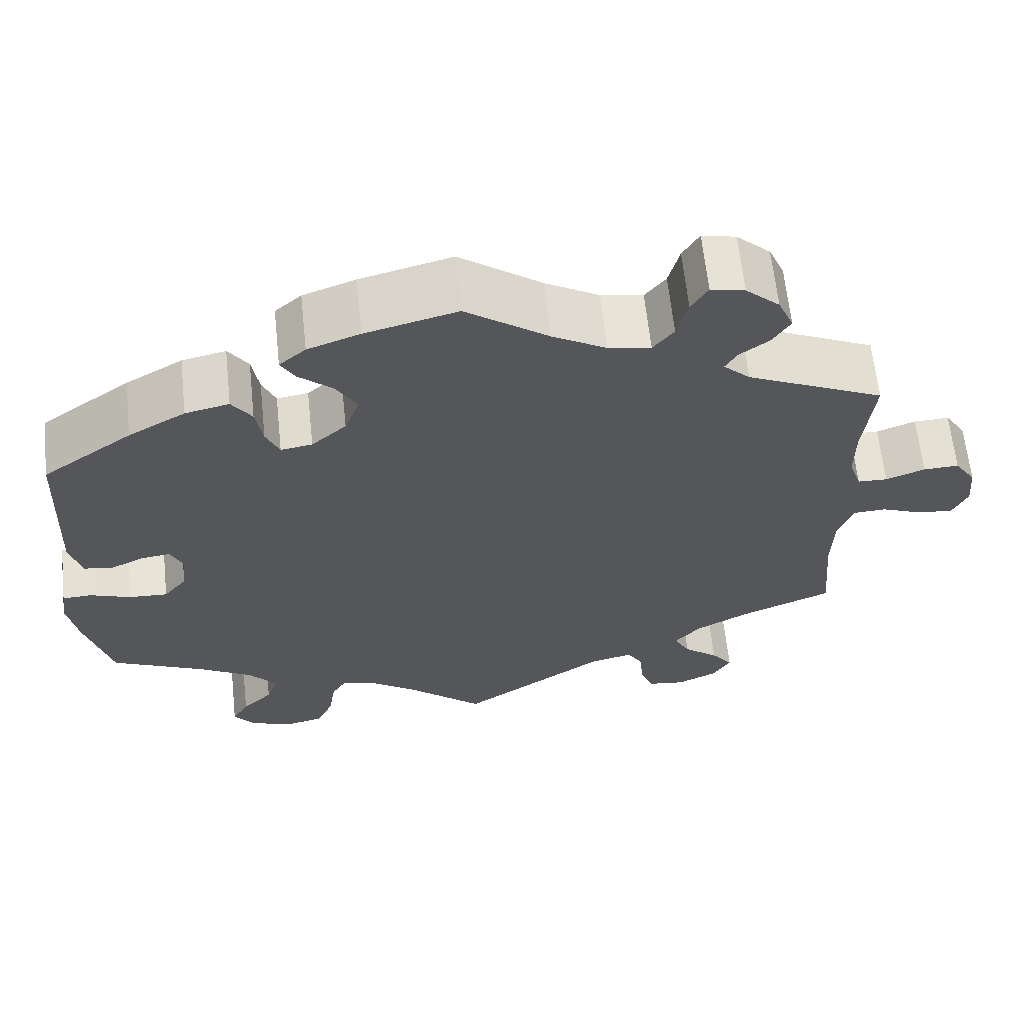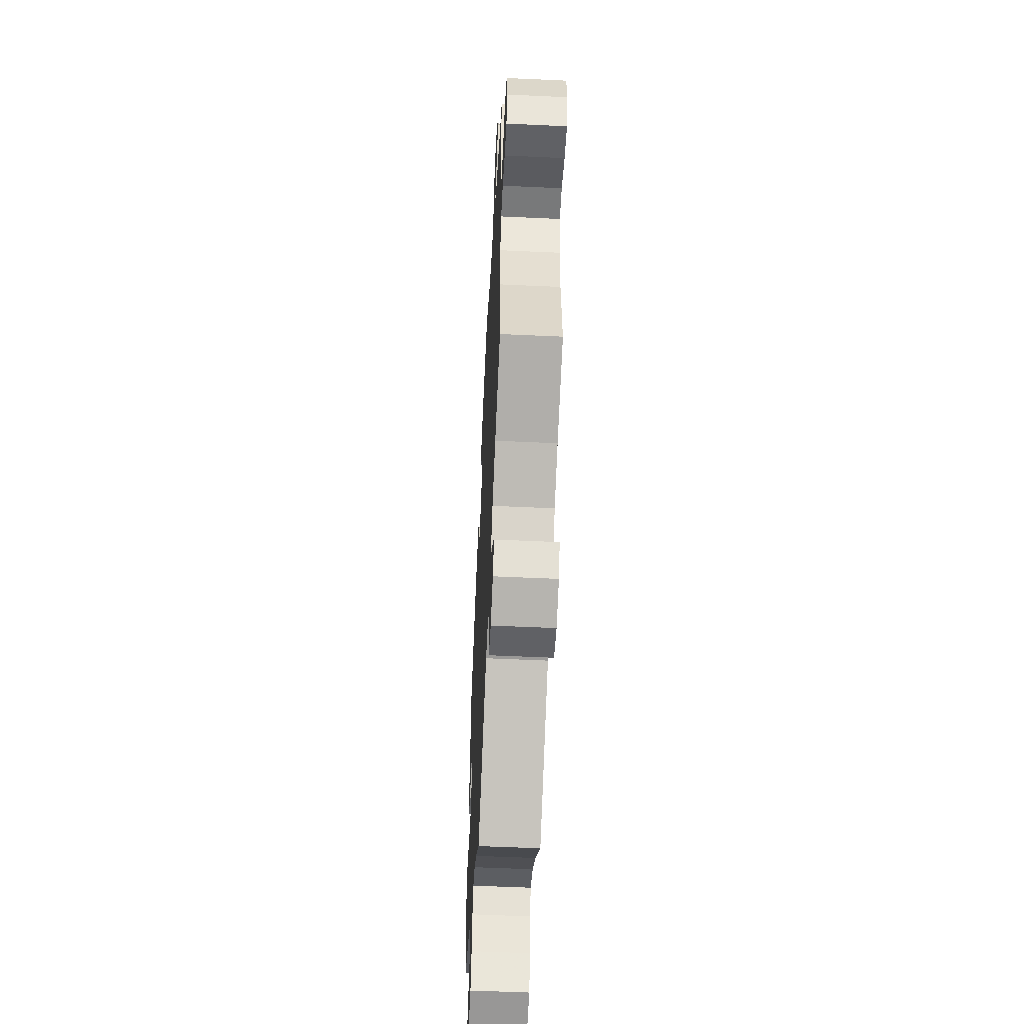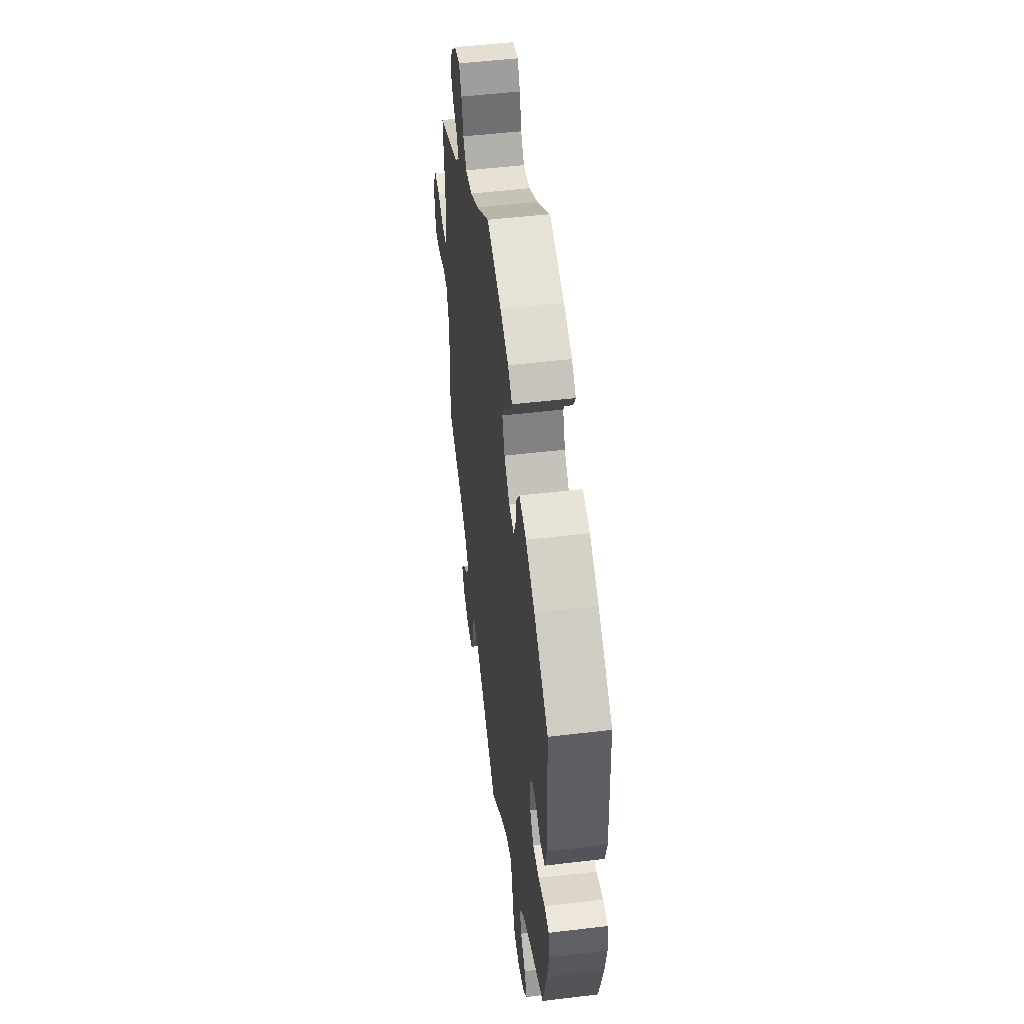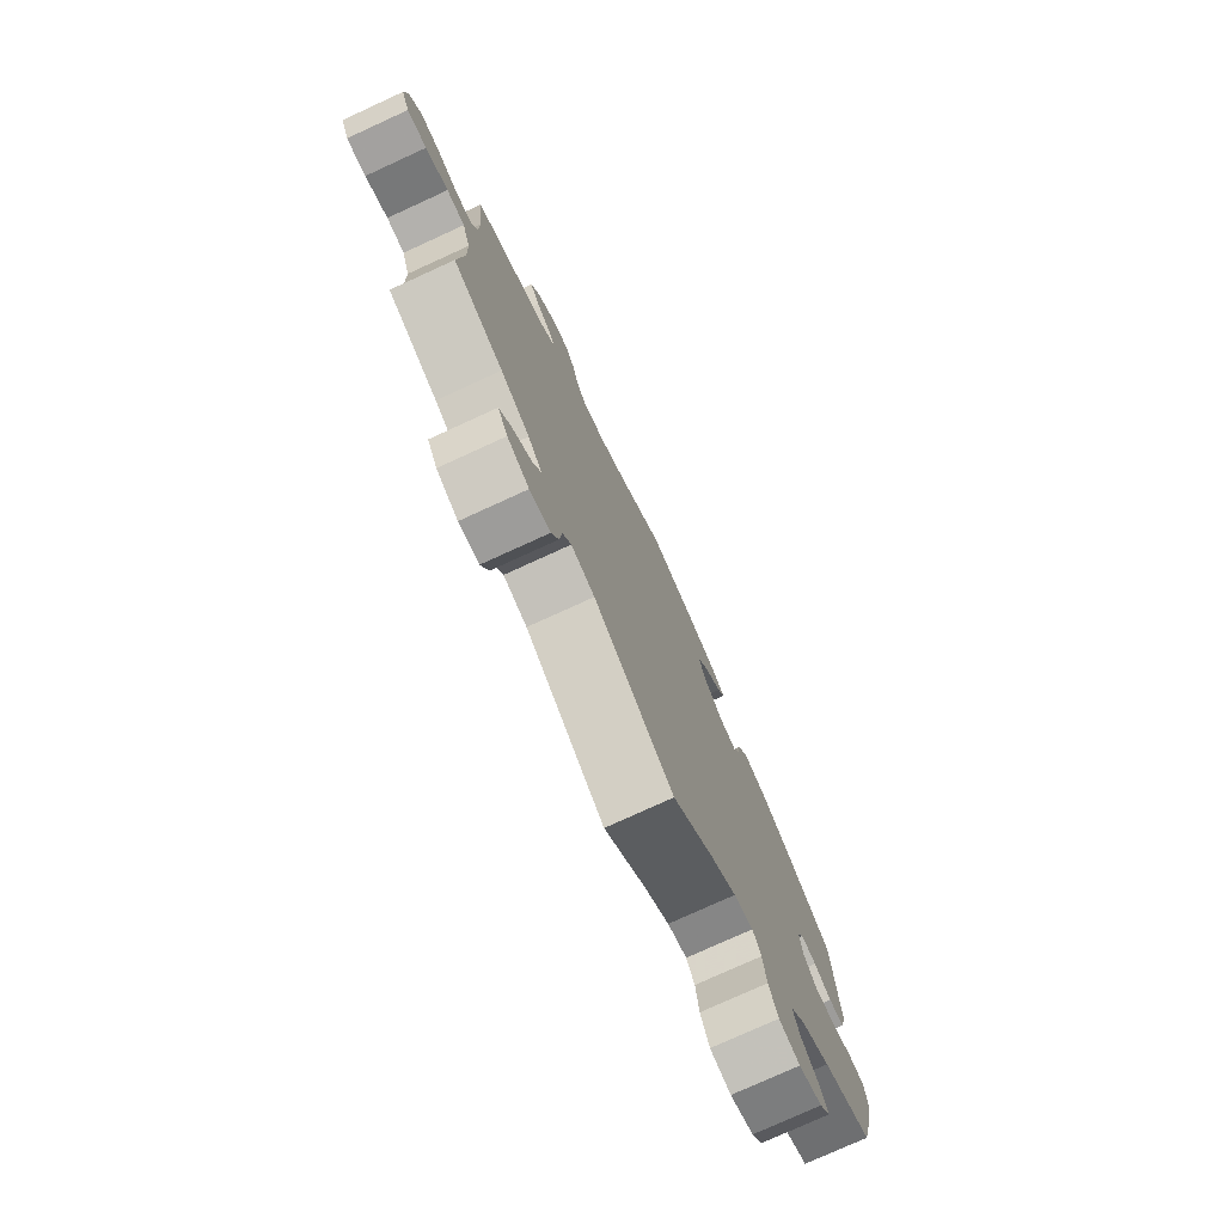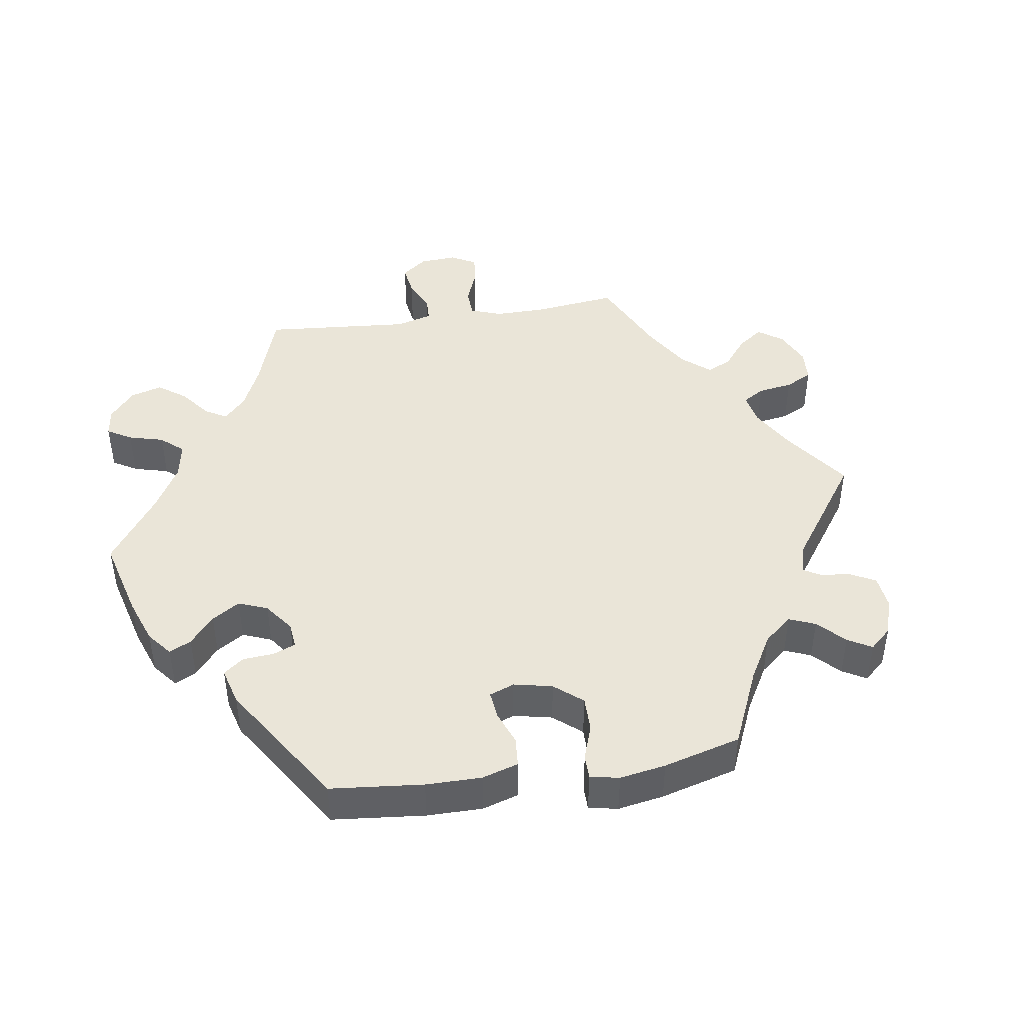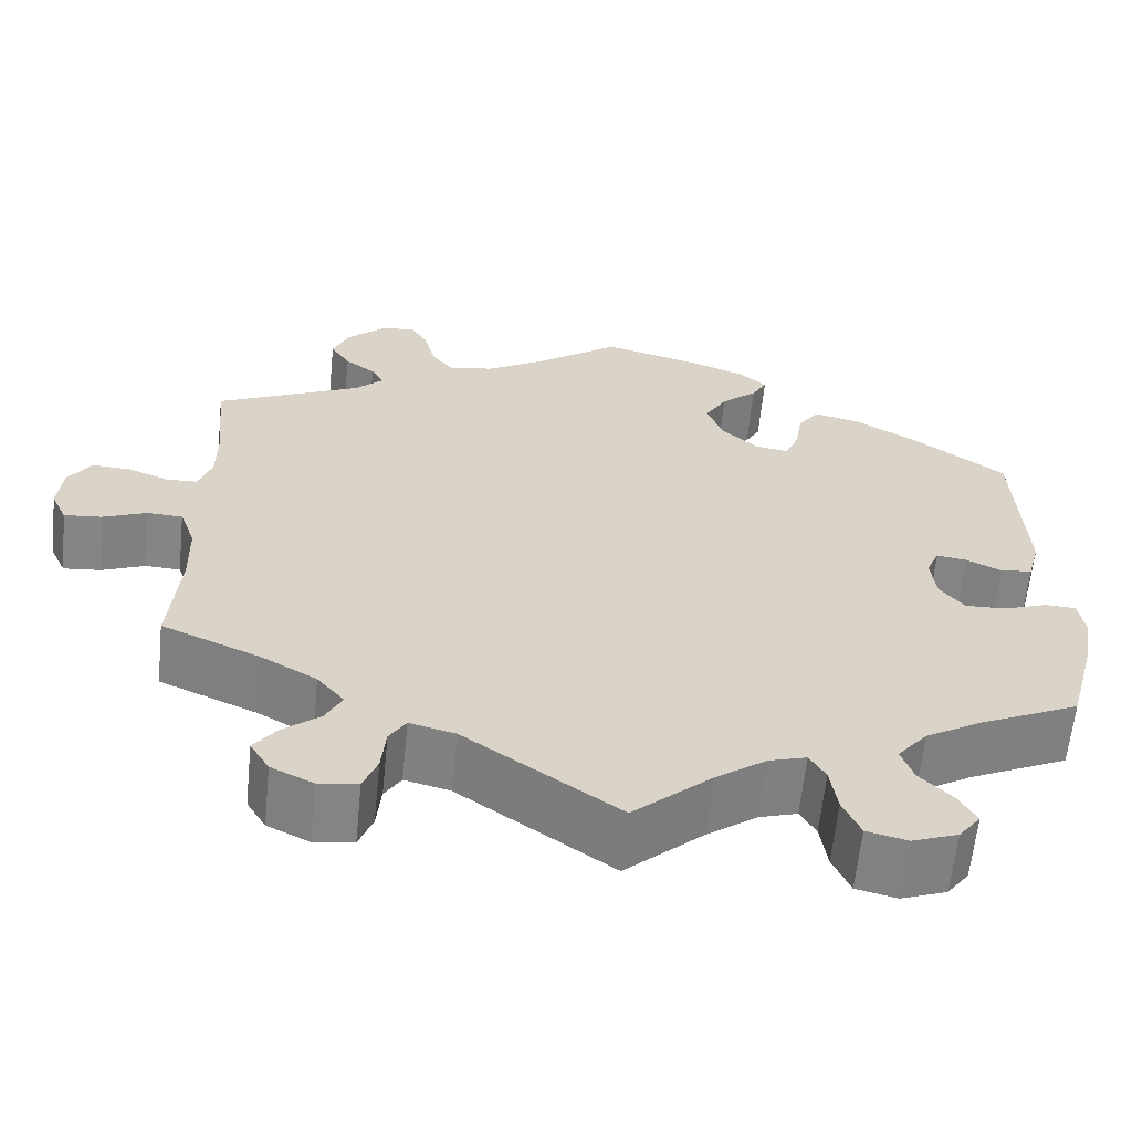
<metadata>
{"format":"obj","ext":"obj","renderer":"f3d","projection":"perspective","resolution":1024,"background":"white","views":[{"elev":63.9,"azim":-6.1,"up":"+Z"},{"elev":-54.8,"azim":87.2,"up":"+Z"},{"elev":50.1,"azim":-97.5,"up":"+Z"},{"elev":-76.9,"azim":114.6,"up":"+Z"},{"elev":44.5,"azim":-38.7,"up":"+Y"},{"elev":-61.9,"azim":174.2,"up":"+Z"}]}
</metadata>
<code>
v -0.391 0.07 0.367
v -0.322 0.07 0.407
v -0.269 0.07 0.419
v -0.245 0.07 0.384
v -0.237 0.07 0.333
v -0.221 0.07 0.296
v -0.183 0.07 0.302
v -0.141 0.07 0.34
v -0.123 0.07 0.389
v -0.148 0.07 0.432
v -0.189 0.07 0.468
v -0.206 0.07 0.498
v -0.174 0.07 0.526
v -0.111 0.07 0.549
v 0 0.07 0.578
v 0.099 0.07 0.505
v 0.164 0.07 0.467
v 0.215 0.07 0.458
v 0.24 0.07 0.49
v 0.253 0.07 0.541
v 0.273 0.07 0.575
v 0.314 0.07 0.566
v 0.355 0.07 0.528
v 0.374 0.07 0.484
v 0.352 0.07 0.449
v 0.317 0.07 0.423
v 0.303 0.07 0.398
v 0.335 0.07 0.367
v 0.501 0.07 0.29
v 0.489 0.07 0.173
v 0.489 0.07 0.104
v 0.504 0.07 0.06
v 0.54 0.07 0.059
v 0.587 0.07 0.077
v 0.63 0.07 0.079
v 0.656 0.07 0.039
v 0.661 0.07 -0.016
v 0.643 0.07 -0.055
v 0.6 0.07 -0.051
v 0.55 0.07 -0.031
v 0.51 0.07 -0.033
v 0.492 0.07 -0.083
v 0.49 0.07 -0.16
v 0.501 0.07 -0.289
v 0.39 0.07 -0.336
v 0.326 0.07 -0.372
v 0.295 0.07 -0.409
v 0.314 0.07 -0.445
v 0.356 0.07 -0.479
v 0.382 0.07 -0.514
v 0.36 0.07 -0.55
v 0.312 0.07 -0.573
v 0.267 0.07 -0.567
v 0.251 0.07 -0.526
v 0.246 0.07 -0.474
v 0.227 0.07 -0.444
v 0.175 0.07 -0.457
v 0 0.07 -0.578
v -0.09 0.07 -0.498
v -0.147 0.07 -0.457
v -0.19 0.07 -0.444
v -0.208 0.07 -0.475
v -0.216 0.07 -0.529
v -0.236 0.07 -0.574
v -0.282 0.07 -0.585
v -0.334 0.07 -0.566
v -0.359 0.07 -0.533
v -0.339 0.07 -0.498
v -0.302 0.07 -0.461
v -0.288 0.07 -0.421
v -0.322 0.07 -0.38
v -0.388 0.07 -0.341
v -0.5 0.07 -0.289
v -0.531 0.07 -0.174
v -0.543 0.07 -0.106
v -0.536 0.07 -0.061
v -0.501 0.07 -0.059
v -0.451 0.07 -0.077
v -0.404 0.07 -0.079
v -0.376 0.07 -0.044
v -0.37 0.07 0.008
v -0.385 0.07 0.042
v -0.42 0.07 0.037
v -0.46 0.07 0.018
v -0.496 0.07 0.023
v -0.51 0.07 0.076
v -0.5 0.07 0.289
v -0.391 0 0.367
v -0.322 0 0.407
v -0.269 0 0.419
v -0.245 0 0.384
v -0.237 0 0.333
v -0.221 0 0.296
v -0.183 0 0.302
v -0.141 0 0.34
v -0.123 0 0.389
v -0.148 0 0.432
v -0.189 0 0.468
v -0.206 0 0.498
v -0.174 0 0.526
v -0.111 0 0.549
v 0 0 0.578
v 0.099 0 0.505
v 0.164 0 0.467
v 0.215 0 0.458
v 0.24 0 0.49
v 0.253 0 0.541
v 0.273 0 0.575
v 0.314 0 0.566
v 0.355 0 0.528
v 0.374 0 0.484
v 0.352 0 0.449
v 0.317 0 0.423
v 0.303 0 0.398
v 0.335 0 0.367
v 0.501 0 0.29
v 0.489 0 0.173
v 0.489 0 0.104
v 0.504 0 0.06
v 0.54 0 0.059
v 0.587 0 0.077
v 0.63 0 0.079
v 0.656 0 0.039
v 0.661 0 -0.016
v 0.643 0 -0.055
v 0.6 0 -0.051
v 0.55 0 -0.031
v 0.51 0 -0.033
v 0.492 0 -0.083
v 0.49 0 -0.16
v 0.501 0 -0.289
v 0.39 0 -0.336
v 0.326 0 -0.372
v 0.295 0 -0.409
v 0.314 0 -0.445
v 0.356 0 -0.479
v 0.382 0 -0.514
v 0.36 0 -0.55
v 0.312 0 -0.573
v 0.267 0 -0.567
v 0.251 0 -0.526
v 0.246 0 -0.474
v 0.227 0 -0.444
v 0.175 0 -0.457
v 0 0 -0.578
v -0.09 0 -0.498
v -0.147 0 -0.457
v -0.19 0 -0.444
v -0.208 0 -0.475
v -0.216 0 -0.529
v -0.236 0 -0.574
v -0.282 0 -0.585
v -0.334 0 -0.566
v -0.359 0 -0.533
v -0.339 0 -0.498
v -0.302 0 -0.461
v -0.288 0 -0.421
v -0.322 0 -0.38
v -0.388 0 -0.341
v -0.5 0 -0.289
v -0.531 0 -0.174
v -0.543 0 -0.106
v -0.536 0 -0.061
v -0.501 0 -0.059
v -0.451 0 -0.077
v -0.404 0 -0.079
v -0.376 0 -0.044
v -0.37 0 0.008
v -0.385 0 0.042
v -0.42 0 0.037
v -0.46 0 0.018
v -0.496 0 0.023
v -0.51 0 0.076
v -0.5 0 0.289
f 83 84 85 86
f 82 83 86 87
f 75 76 77 78
f 75 78 79
f 72 73 74 75
f 71 72 75 79
f 70 71 79 80
f 66 67 68 69
f 66 69 70
f 65 66 70
f 62 63 64 65
f 61 62 65 70
f 57 58 59
f 56 57 59 60
f 52 53 54 55
f 52 55 56
f 51 52 56
f 48 49 50 51
f 47 48 51 56
f 46 47 56 60
f 43 44 45
f 42 43 45 46
f 41 42 46 60
f 37 38 39 40
f 37 40 41
f 36 37 41
f 33 34 35 36
f 32 33 36 41
f 31 32 41 60
f 28 29 30
f 27 28 30 31
f 23 24 25 26
f 23 26 27
f 22 23 27
f 19 20 21 22
f 18 19 22 27
f 17 18 27 31
f 13 14 15 16
f 10 11 12 13
f 9 10 13 16
f 8 9 16 17
f 2 3 4 5
f 2 5 6
f 82 87 1 2
f 81 82 2 6
f 61 70 80 81
f 61 81 6 7
f 17 31 60 61
f 7 8 17 61
f 173 172 171 170
f 174 173 170 169
f 165 164 163 162
f 166 165 162
f 162 161 160 159
f 166 162 159 158
f 167 166 158 157
f 156 155 154 153
f 157 156 153
f 157 153 152
f 152 151 150 149
f 157 152 149 148
f 146 145 144
f 147 146 144 143
f 142 141 140 139
f 143 142 139
f 143 139 138
f 138 137 136 135
f 143 138 135 134
f 147 143 134 133
f 132 131 130
f 133 132 130 129
f 147 133 129 128
f 127 126 125 124
f 128 127 124
f 128 124 123
f 123 122 121 120
f 128 123 120 119
f 147 128 119 118
f 117 116 115
f 118 117 115 114
f 113 112 111 110
f 114 113 110
f 114 110 109
f 109 108 107 106
f 114 109 106 105
f 118 114 105 104
f 103 102 101 100
f 100 99 98 97
f 103 100 97 96
f 104 103 96 95
f 92 91 90 89
f 93 92 89
f 89 88 174 169
f 93 89 169 168
f 168 167 157 148
f 94 93 168 148
f 148 147 118 104
f 148 104 95 94
f 1 88 89 2
f 2 89 90 3
f 3 90 91 4
f 4 91 92 5
f 5 92 93 6
f 6 93 94 7
f 7 94 95 8
f 8 95 96 9
f 9 96 97 10
f 10 97 98 11
f 11 98 99 12
f 12 99 100 13
f 13 100 101 14
f 14 101 102 15
f 15 102 103 16
f 16 103 104 17
f 17 104 105 18
f 18 105 106 19
f 19 106 107 20
f 20 107 108 21
f 21 108 109 22
f 22 109 110 23
f 23 110 111 24
f 24 111 112 25
f 25 112 113 26
f 26 113 114 27
f 27 114 115 28
f 28 115 116 29
f 29 116 117 30
f 30 117 118 31
f 31 118 119 32
f 32 119 120 33
f 33 120 121 34
f 34 121 122 35
f 35 122 123 36
f 36 123 124 37
f 37 124 125 38
f 38 125 126 39
f 39 126 127 40
f 40 127 128 41
f 41 128 129 42
f 42 129 130 43
f 43 130 131 44
f 44 131 132 45
f 45 132 133 46
f 46 133 134 47
f 47 134 135 48
f 48 135 136 49
f 49 136 137 50
f 50 137 138 51
f 51 138 139 52
f 52 139 140 53
f 53 140 141 54
f 54 141 142 55
f 55 142 143 56
f 56 143 144 57
f 57 144 145 58
f 58 145 146 59
f 59 146 147 60
f 60 147 148 61
f 61 148 149 62
f 62 149 150 63
f 63 150 151 64
f 64 151 152 65
f 65 152 153 66
f 66 153 154 67
f 67 154 155 68
f 68 155 156 69
f 69 156 157 70
f 70 157 158 71
f 71 158 159 72
f 72 159 160 73
f 73 160 161 74
f 74 161 162 75
f 75 162 163 76
f 76 163 164 77
f 77 164 165 78
f 78 165 166 79
f 79 166 167 80
f 80 167 168 81
f 81 168 169 82
f 82 169 170 83
f 83 170 171 84
f 84 171 172 85
f 85 172 173 86
f 86 173 174 87
f 87 174 88 1

</code>
